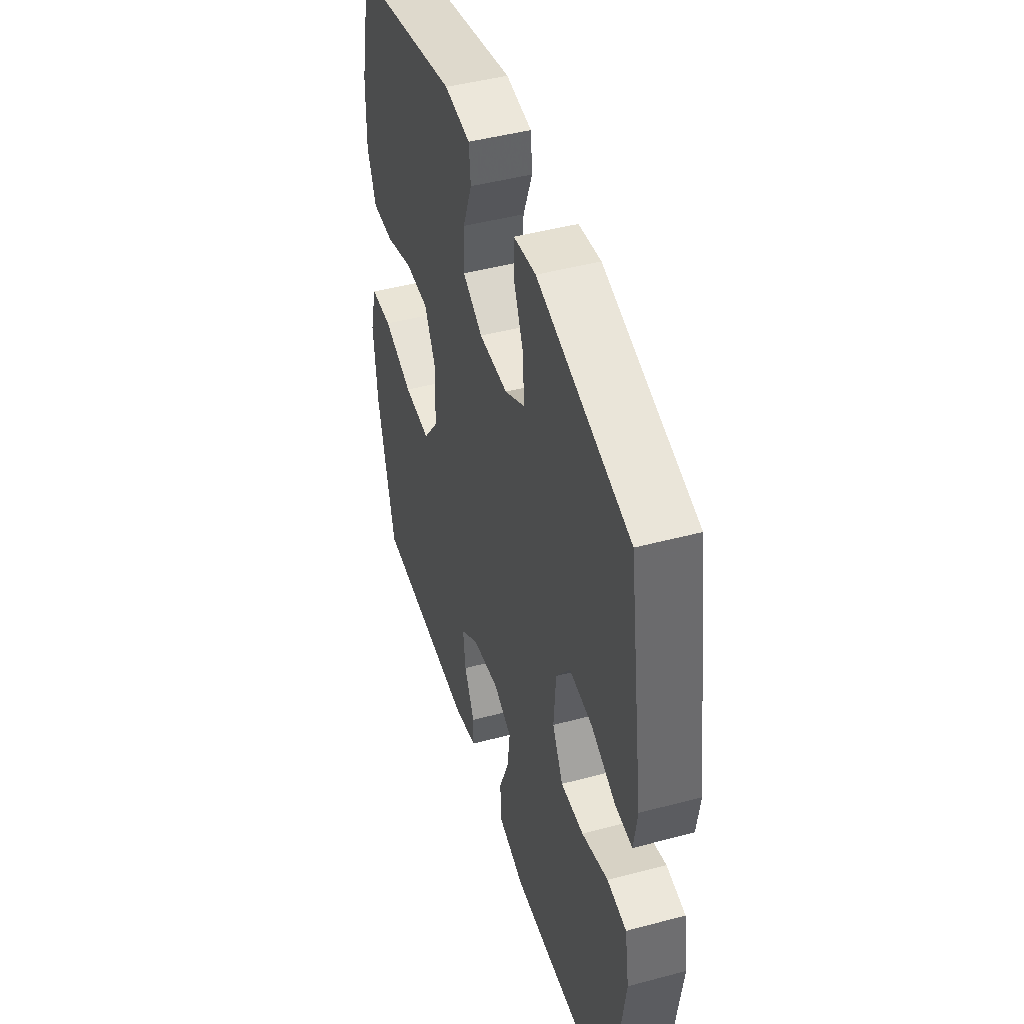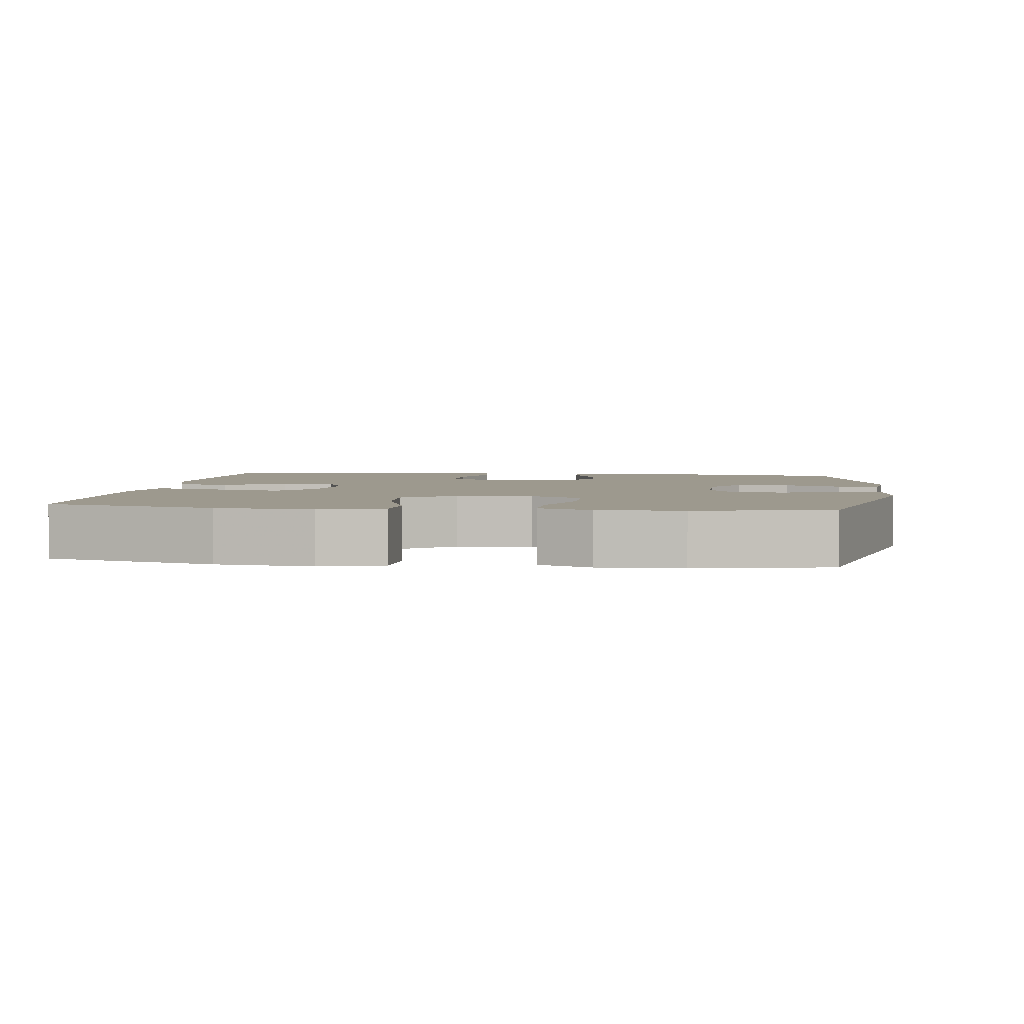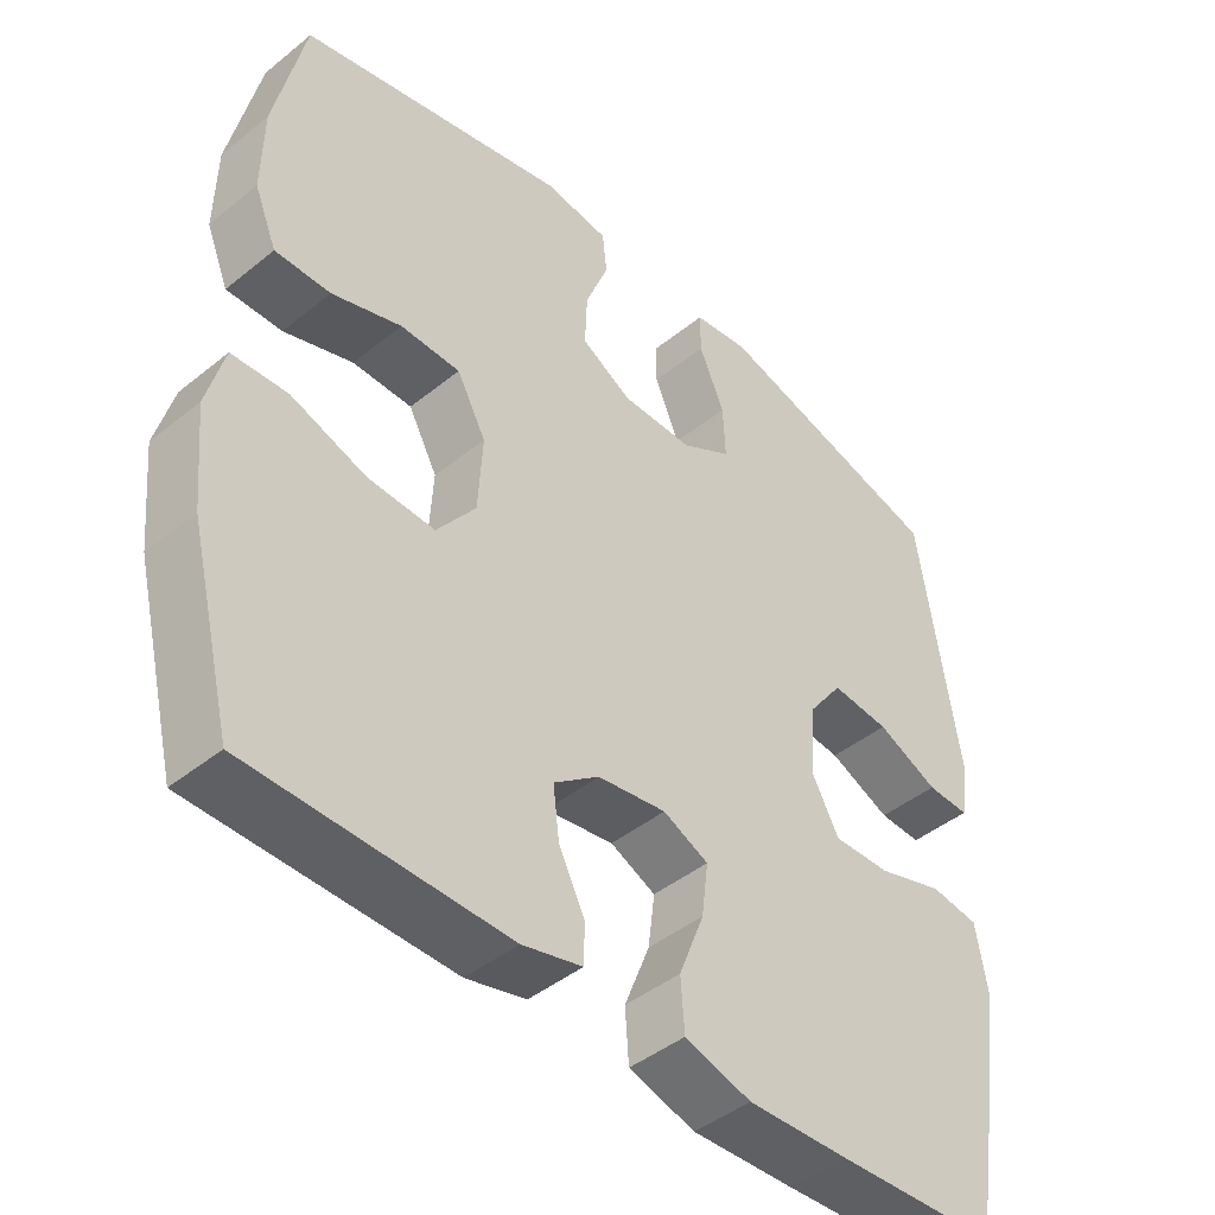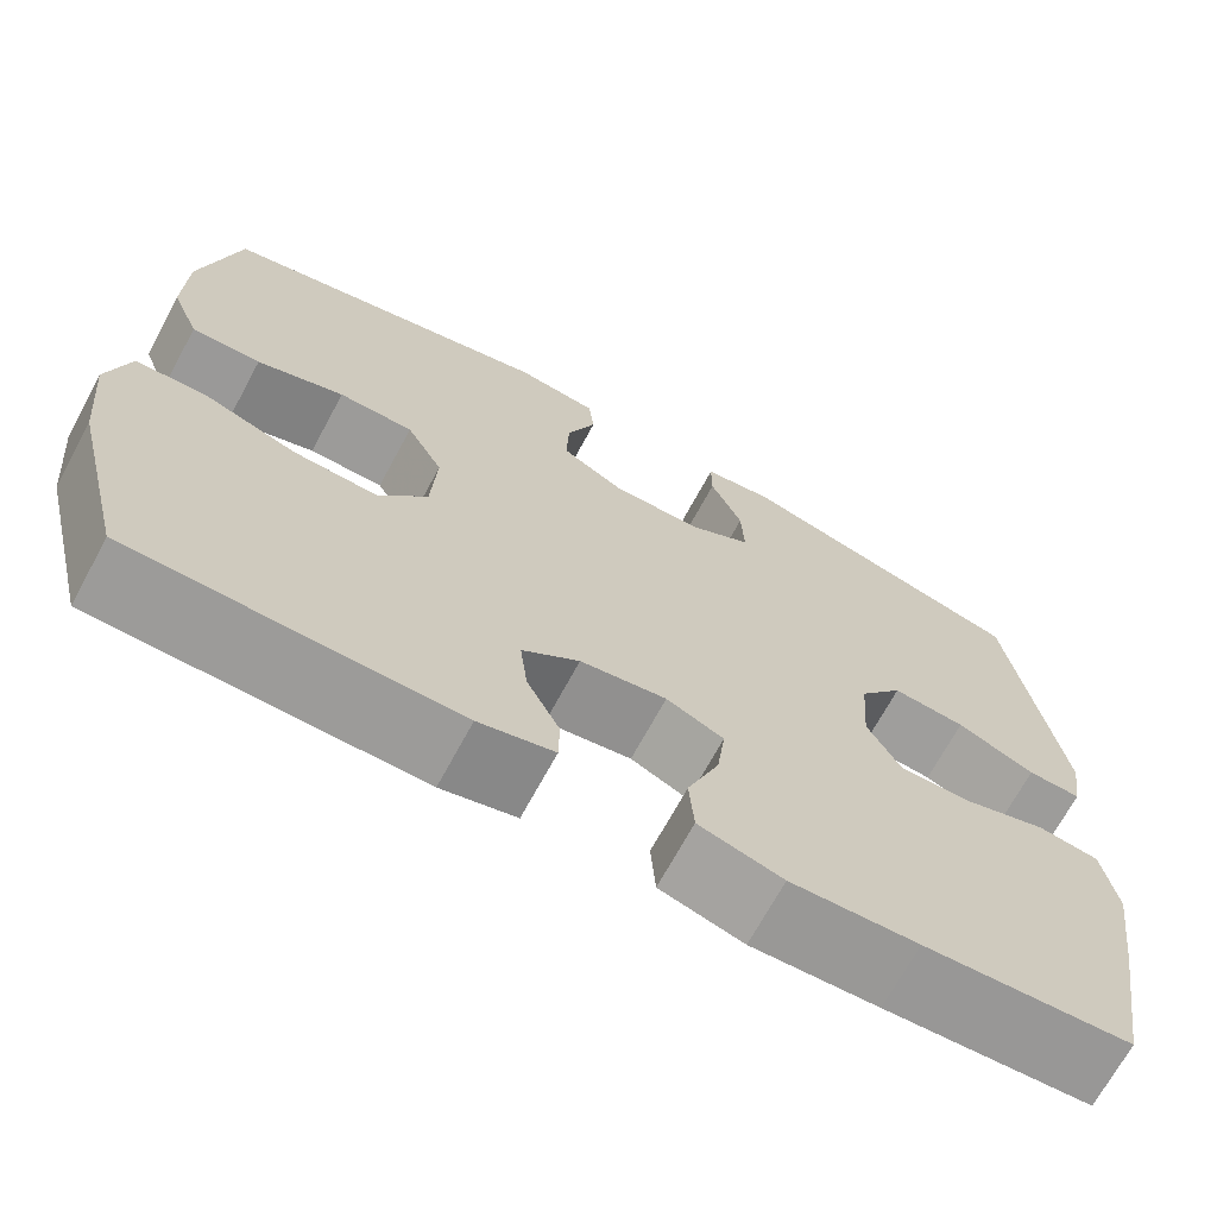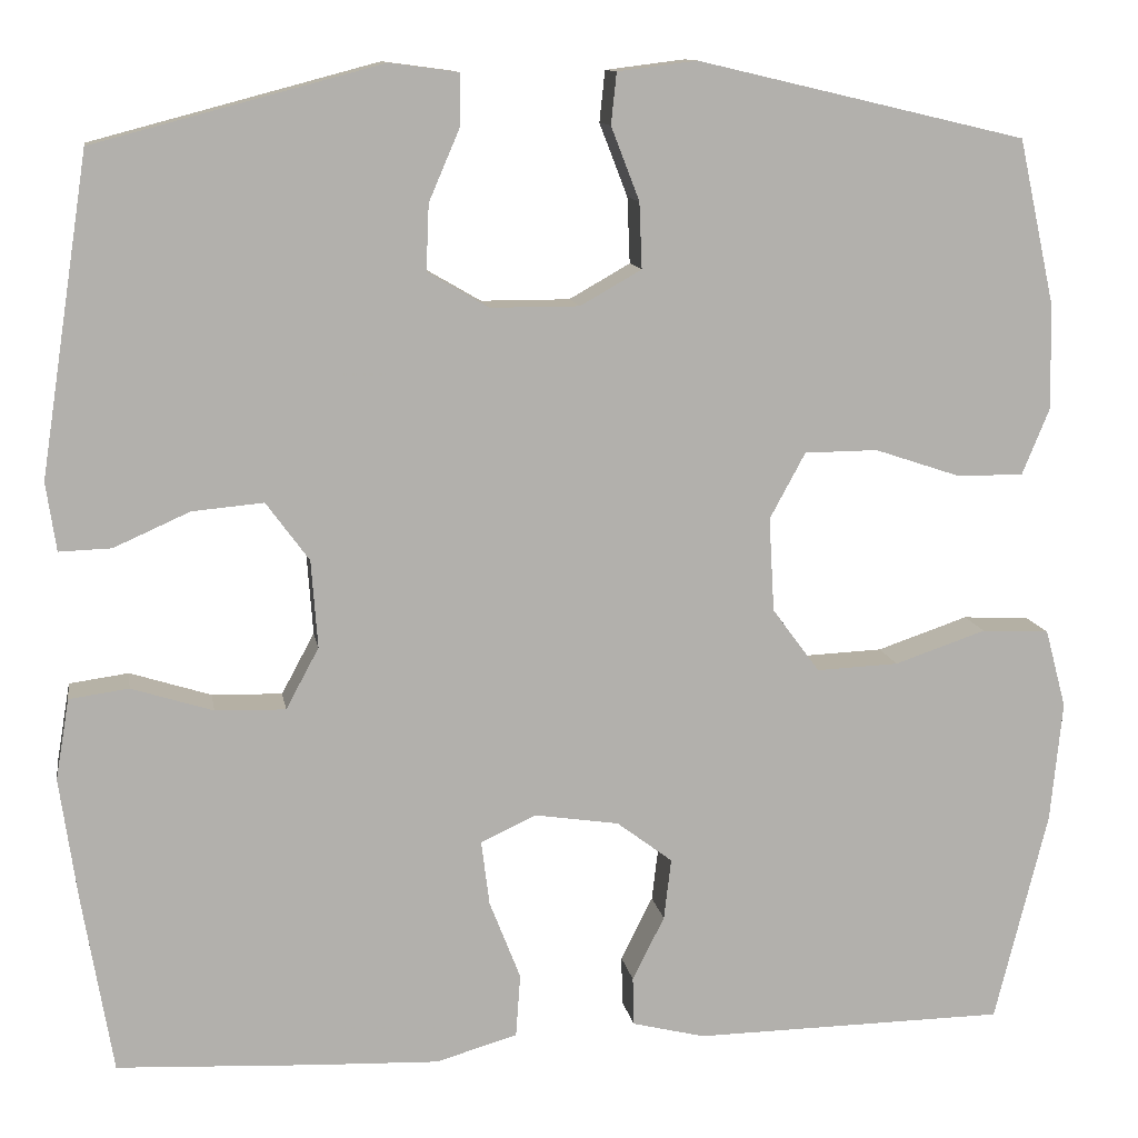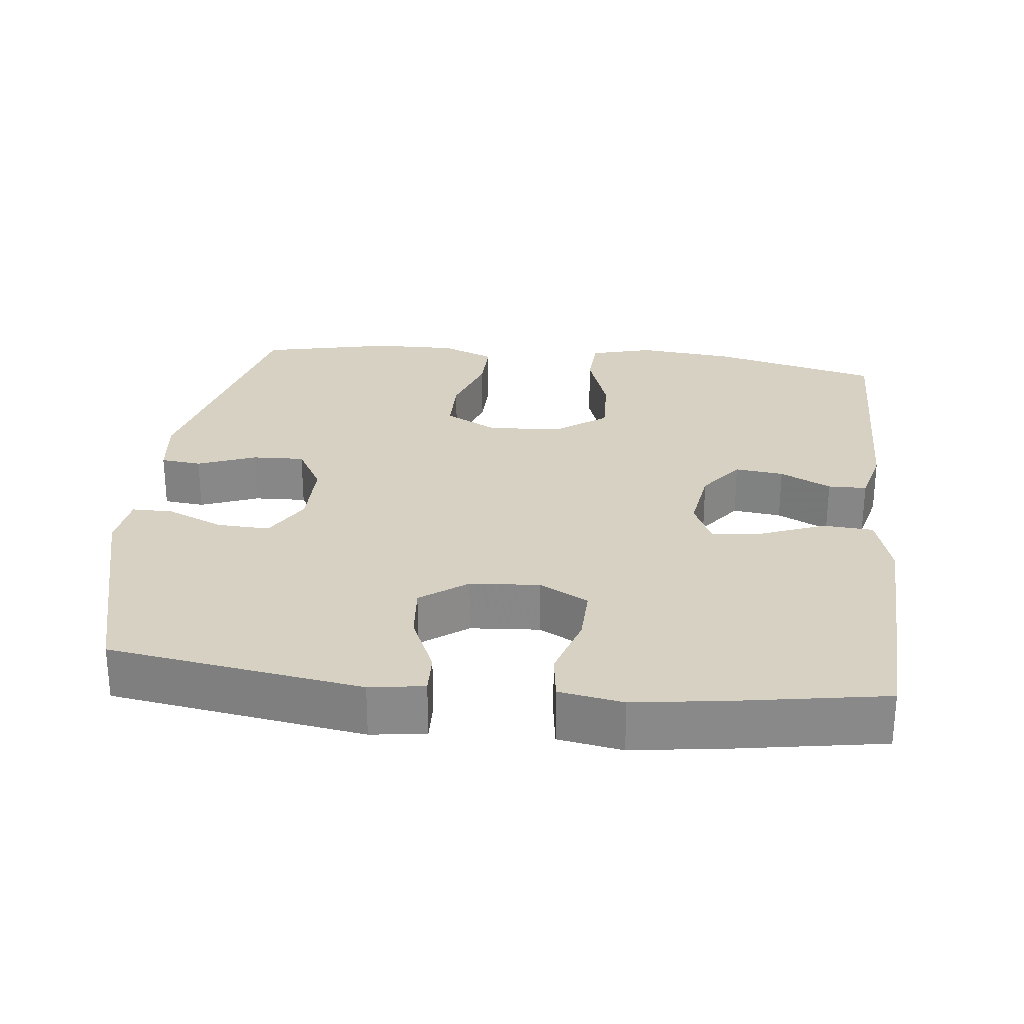
<metadata>
{"format":"obj","ext":"obj","renderer":"f3d","projection":"perspective","resolution":1024,"background":"white","views":[{"elev":46.0,"azim":73.0,"up":"+Z"},{"elev":3.4,"azim":-82.5,"up":"+Y"},{"elev":-44.4,"azim":-46.7,"up":"+Z"},{"elev":-69.4,"azim":-28.4,"up":"+Z"},{"elev":11.6,"azim":170.6,"up":"+Z"},{"elev":27.1,"azim":96.4,"up":"+Y"}]}
</metadata>
<code>
v -0.5 0.07 0.5
v -0.141 0.07 0.584
v -0.054 0.07 0.573
v -0.048 0.07 0.517
v -0.079 0.07 0.437
v -0.082 0.07 0.365
v -0.015 0.07 0.327
v 0.082 0.07 0.327
v 0.149 0.07 0.366
v 0.146 0.07 0.438
v 0.112 0.07 0.517
v 0.112 0.07 0.573
v 0.187 0.07 0.583
v 0.5 0.07 0.5
v 0.553 0.07 0.153
v 0.542 0.07 0.078
v 0.485 0.07 0.08
v 0.402 0.07 0.117
v 0.324 0.07 0.124
v 0.277 0.07 0.06
v 0.27 0.07 -0.036
v 0.306 0.07 -0.103
v 0.383 0.07 -0.101
v 0.472 0.07 -0.073
v 0.537 0.07 -0.082
v 0.552 0.07 -0.17
v 0.533 0.07 -0.304
v 0.5 0.07 -0.5
v 0.281 0.07 -0.511
v 0.146 0.07 -0.516
v 0.057 0.07 -0.49
v 0.052 0.07 -0.421
v 0.086 0.07 -0.334
v 0.095 0.07 -0.263
v 0.034 0.07 -0.235
v -0.058 0.07 -0.249
v -0.119 0.07 -0.295
v -0.111 0.07 -0.362
v -0.076 0.07 -0.432
v -0.077 0.07 -0.485
v -0.157 0.07 -0.505
v -0.5 0.07 -0.5
v -0.558 0.07 -0.267
v -0.571 0.07 -0.135
v -0.548 0.07 -0.049
v -0.474 0.07 -0.045
v -0.374 0.07 -0.079
v -0.284 0.07 -0.083
v -0.232 0.07 -0.013
v -0.226 0.07 0.09
v -0.265 0.07 0.162
v -0.345 0.07 0.163
v -0.438 0.07 0.132
v -0.512 0.07 0.131
v -0.542 0.07 0.204
v -0.54 0.07 0.318
v -0.5 0 0.5
v -0.141 0 0.584
v -0.054 0 0.573
v -0.048 0 0.517
v -0.079 0 0.437
v -0.082 0 0.365
v -0.015 0 0.327
v 0.082 0 0.327
v 0.149 0 0.366
v 0.146 0 0.438
v 0.112 0 0.517
v 0.112 0 0.573
v 0.187 0 0.583
v 0.5 0 0.5
v 0.553 0 0.153
v 0.542 0 0.078
v 0.485 0 0.08
v 0.402 0 0.117
v 0.324 0 0.124
v 0.277 0 0.06
v 0.27 0 -0.036
v 0.306 0 -0.103
v 0.383 0 -0.101
v 0.472 0 -0.073
v 0.537 0 -0.082
v 0.552 0 -0.17
v 0.533 0 -0.304
v 0.5 0 -0.5
v 0.281 0 -0.511
v 0.146 0 -0.516
v 0.057 0 -0.49
v 0.052 0 -0.421
v 0.086 0 -0.334
v 0.095 0 -0.263
v 0.034 0 -0.235
v -0.058 0 -0.249
v -0.119 0 -0.295
v -0.111 0 -0.362
v -0.076 0 -0.432
v -0.077 0 -0.485
v -0.157 0 -0.505
v -0.5 0 -0.5
v -0.558 0 -0.267
v -0.571 0 -0.135
v -0.548 0 -0.049
v -0.474 0 -0.045
v -0.374 0 -0.079
v -0.284 0 -0.083
v -0.232 0 -0.013
v -0.226 0 0.09
v -0.265 0 0.162
v -0.345 0 0.163
v -0.438 0 0.132
v -0.512 0 0.131
v -0.542 0 0.204
v -0.54 0 0.318
f 52 53 54 55
f 51 52 55 56
f 44 45 46 47
f 44 47 48
f 43 44 48
f 42 43 48
f 41 42 48 49
f 38 39 40 41
f 37 38 41 49
f 30 31 32 33
f 30 33 34
f 29 30 34
f 28 29 34
f 27 28 34
f 26 27 34 35
f 23 24 25 26
f 22 23 26 35
f 15 16 17 18
f 15 18 19
f 14 15 19
f 13 14 19 20
f 10 11 12 13
f 9 10 13 20
f 2 3 4 5
f 2 5 6
f 51 56 1 2
f 50 51 2 6
f 36 37 49 50
f 36 50 6 7
f 21 22 35 36
f 21 36 7 8
f 8 9 20 21
f 111 110 109 108
f 112 111 108 107
f 103 102 101 100
f 104 103 100
f 104 100 99
f 104 99 98
f 105 104 98 97
f 97 96 95 94
f 105 97 94 93
f 89 88 87 86
f 90 89 86
f 90 86 85
f 90 85 84
f 90 84 83
f 91 90 83 82
f 82 81 80 79
f 91 82 79 78
f 74 73 72 71
f 75 74 71
f 75 71 70
f 76 75 70 69
f 69 68 67 66
f 76 69 66 65
f 61 60 59 58
f 62 61 58
f 58 57 112 107
f 62 58 107 106
f 106 105 93 92
f 63 62 106 92
f 92 91 78 77
f 64 63 92 77
f 77 76 65 64
f 1 57 58 2
f 2 58 59 3
f 3 59 60 4
f 4 60 61 5
f 5 61 62 6
f 6 62 63 7
f 7 63 64 8
f 8 64 65 9
f 9 65 66 10
f 10 66 67 11
f 11 67 68 12
f 12 68 69 13
f 13 69 70 14
f 14 70 71 15
f 15 71 72 16
f 16 72 73 17
f 17 73 74 18
f 18 74 75 19
f 19 75 76 20
f 20 76 77 21
f 21 77 78 22
f 22 78 79 23
f 23 79 80 24
f 24 80 81 25
f 25 81 82 26
f 26 82 83 27
f 27 83 84 28
f 28 84 85 29
f 29 85 86 30
f 30 86 87 31
f 31 87 88 32
f 32 88 89 33
f 33 89 90 34
f 34 90 91 35
f 35 91 92 36
f 36 92 93 37
f 37 93 94 38
f 38 94 95 39
f 39 95 96 40
f 40 96 97 41
f 41 97 98 42
f 42 98 99 43
f 43 99 100 44
f 44 100 101 45
f 45 101 102 46
f 46 102 103 47
f 47 103 104 48
f 48 104 105 49
f 49 105 106 50
f 50 106 107 51
f 51 107 108 52
f 52 108 109 53
f 53 109 110 54
f 54 110 111 55
f 55 111 112 56
f 56 112 57 1

</code>
